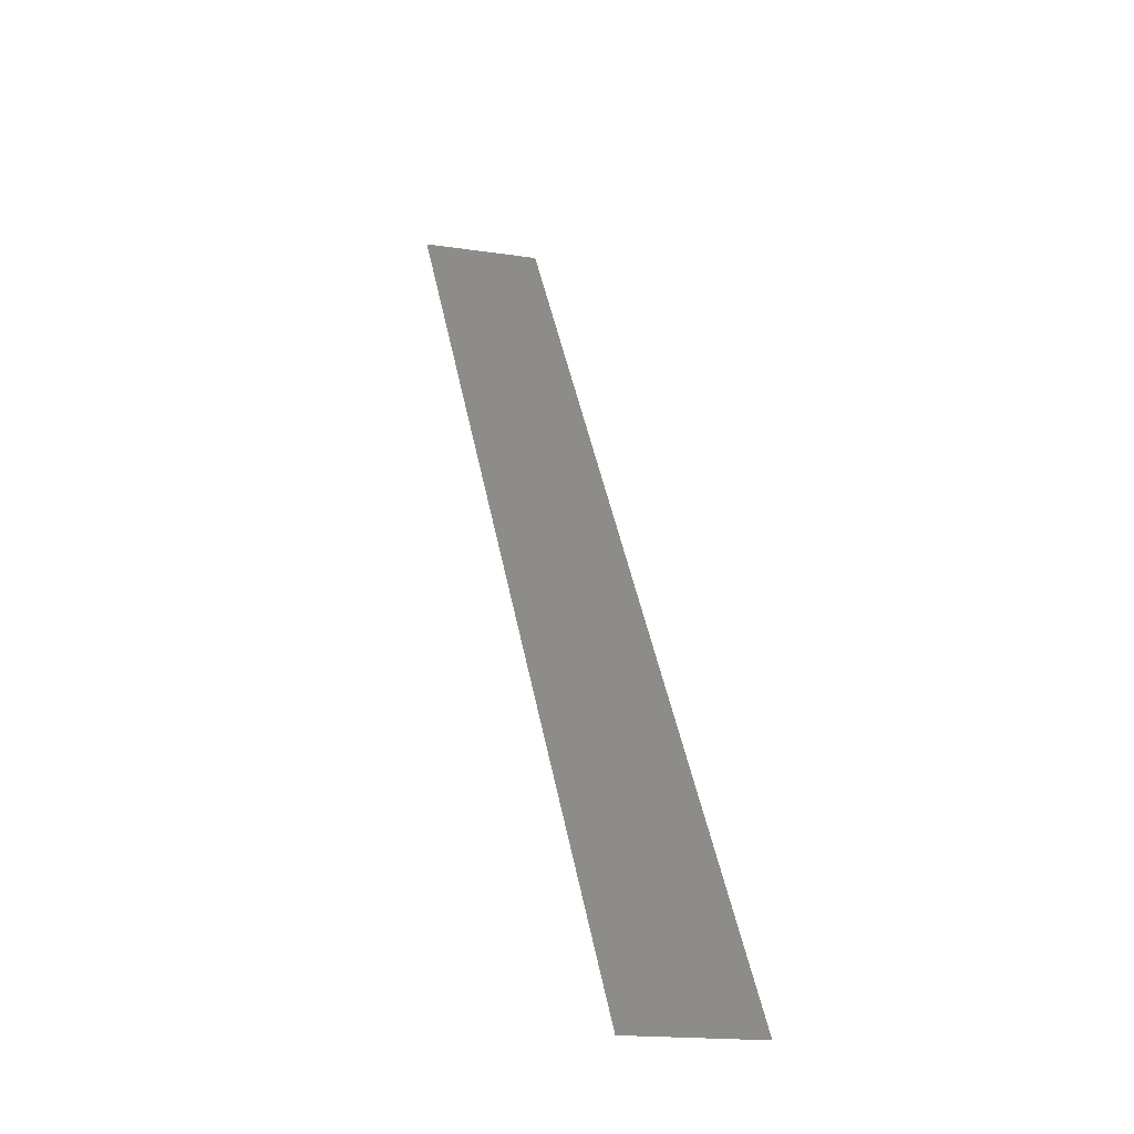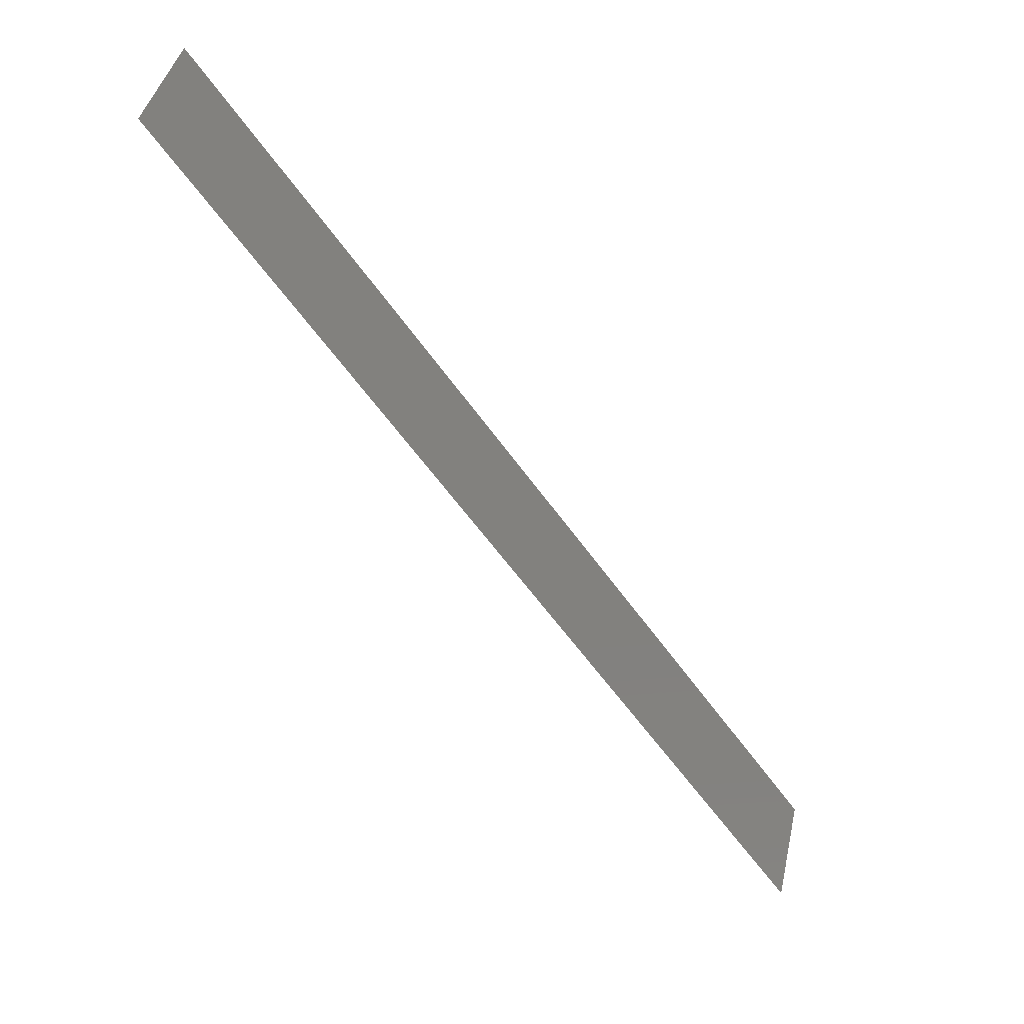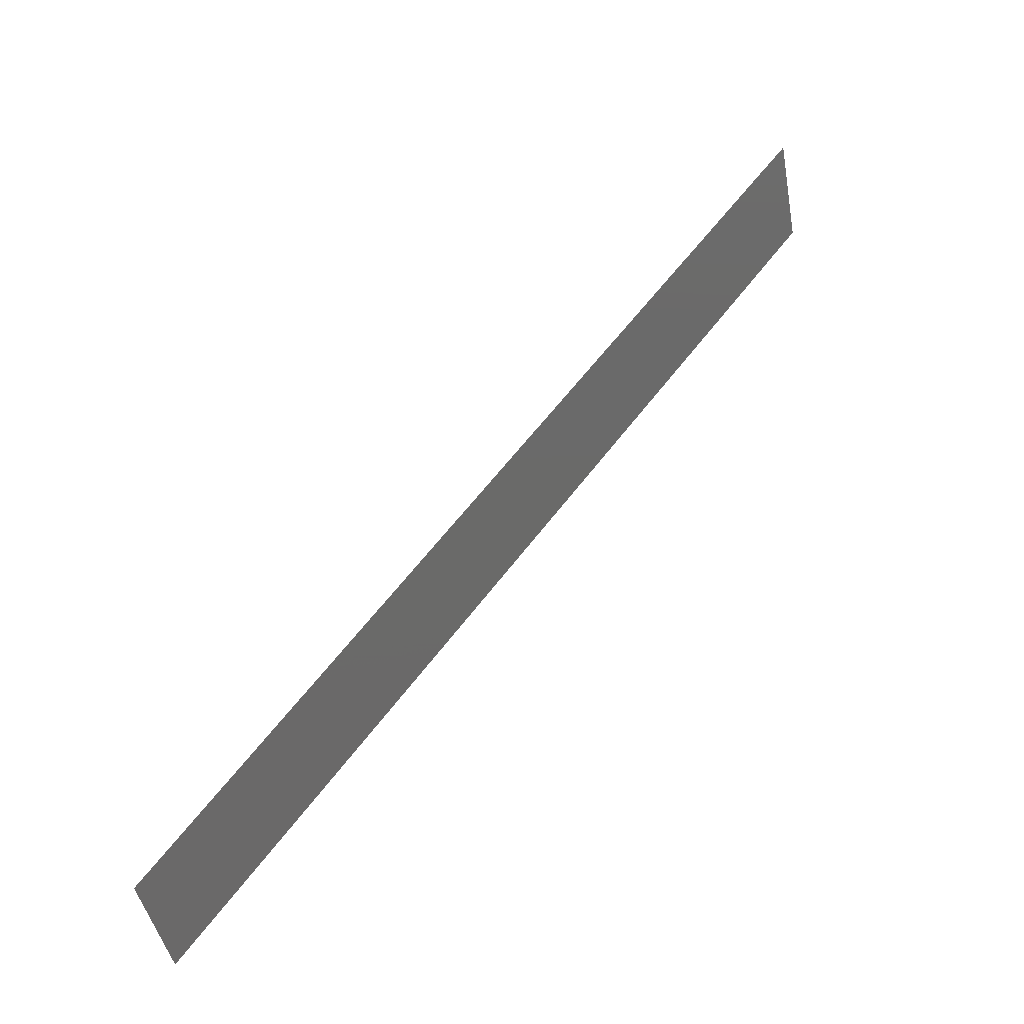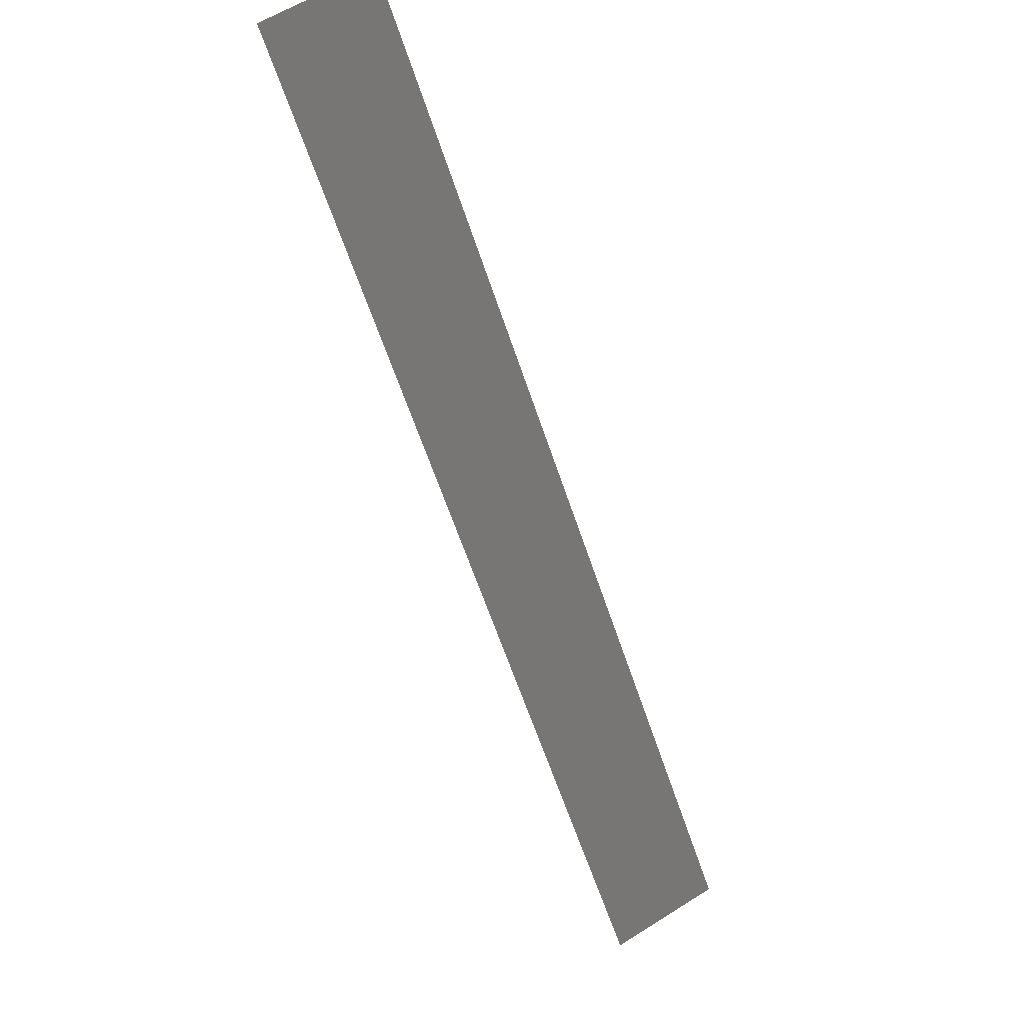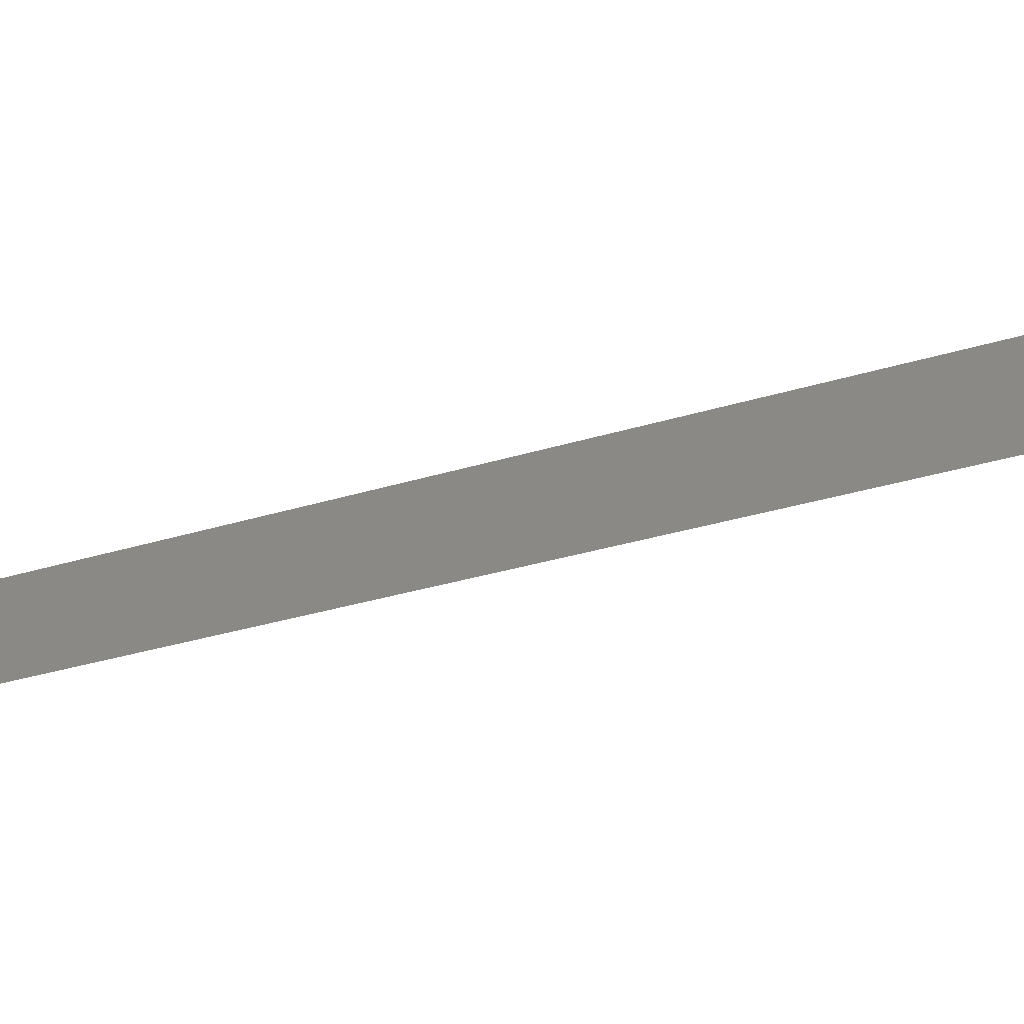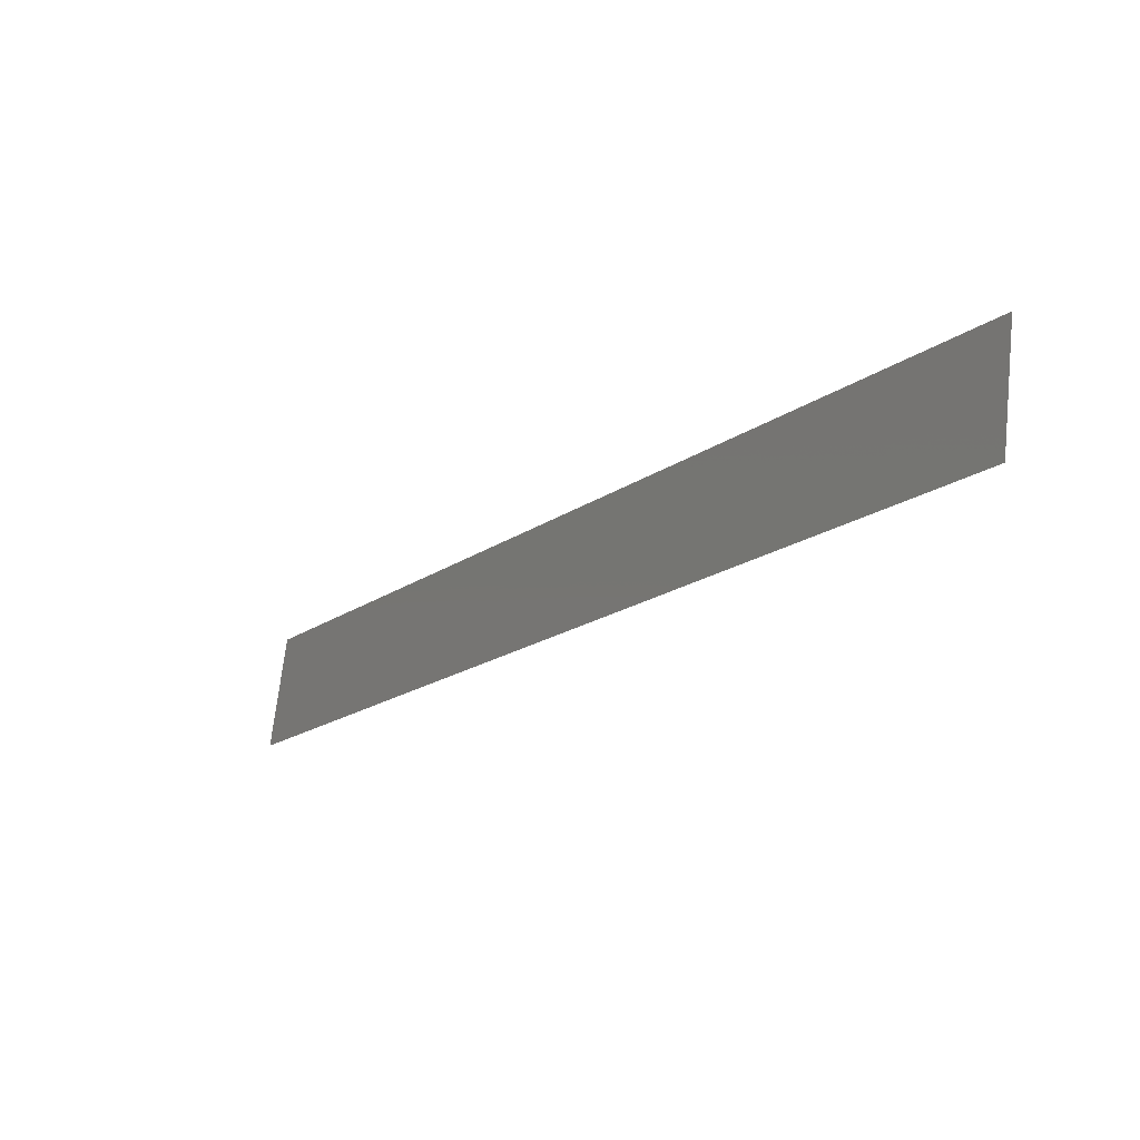
<metadata>
{"format":"stl","ext":"stl","renderer":"f3d","projection":"perspective","resolution":1024,"background":"white","views":[{"elev":-17.1,"azim":73.0,"up":"+Z"},{"elev":42.5,"azim":12.6,"up":"+Z"},{"elev":-44.2,"azim":-169.7,"up":"+Z"},{"elev":60.3,"azim":57.2,"up":"+Z"},{"elev":-37.0,"azim":75.9,"up":"+Y"},{"elev":68.6,"azim":-173.7,"up":"+Z"}]}
</metadata>
<code>
# stl→obj: 4 verts, 2 faces
v 18.9 -23.96 6.39
v 18.9 -24 6.39
v 19.13 -24 6.056
v 19.13 -23.96 6.056
f 1 2 3
f 3 4 1

</code>
